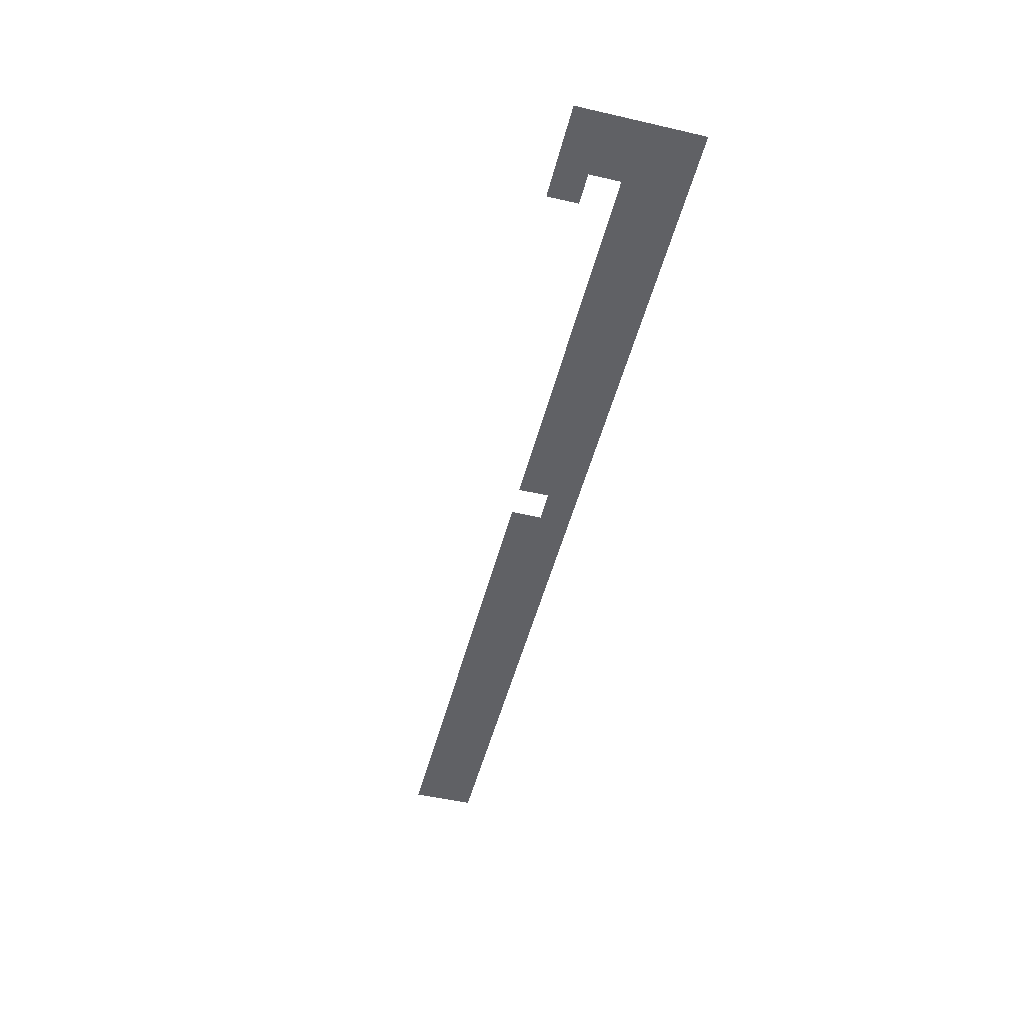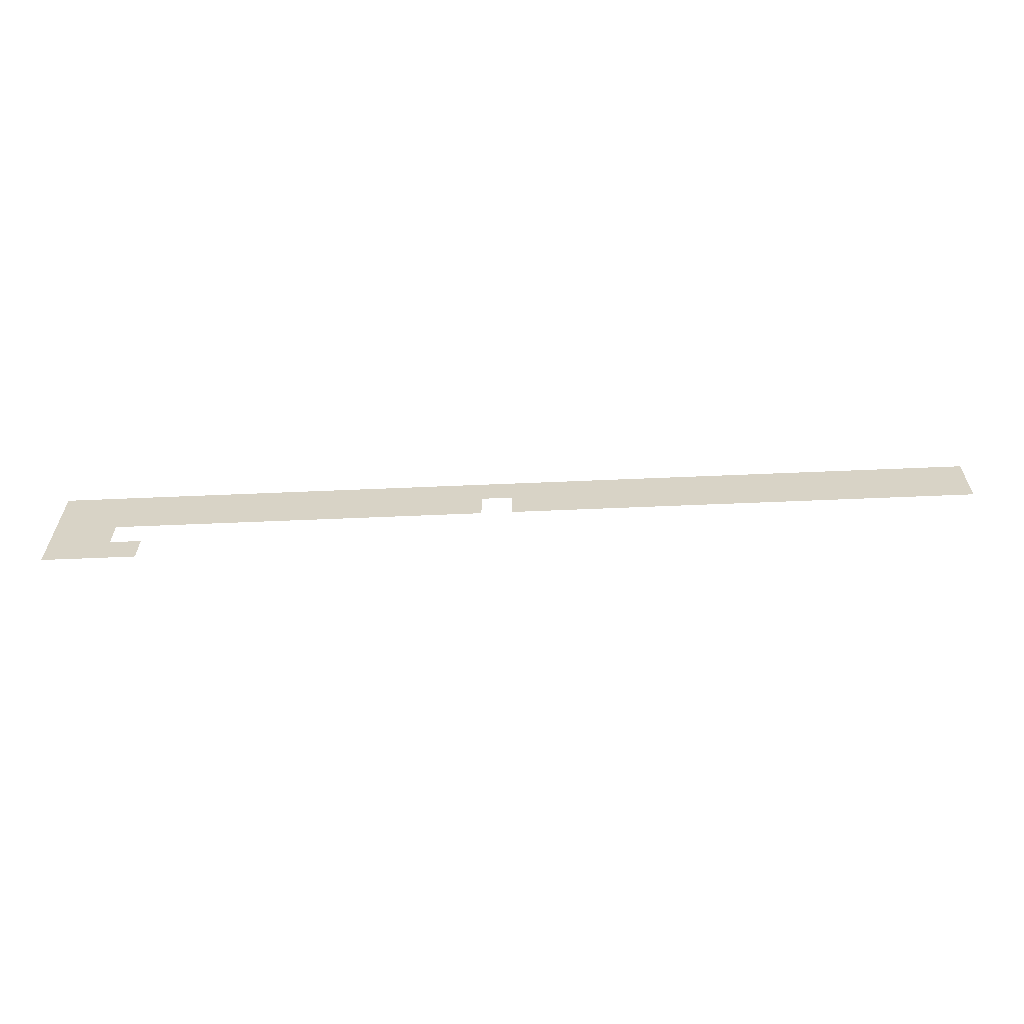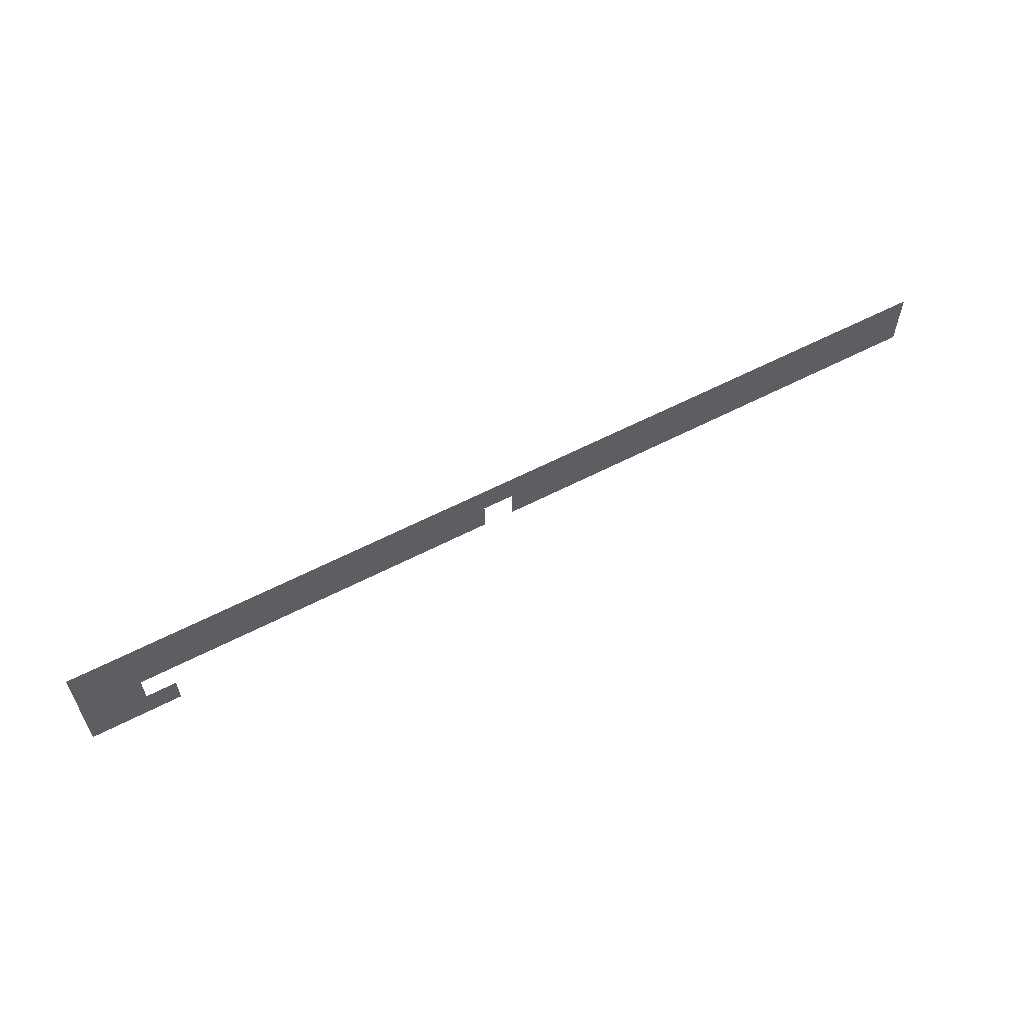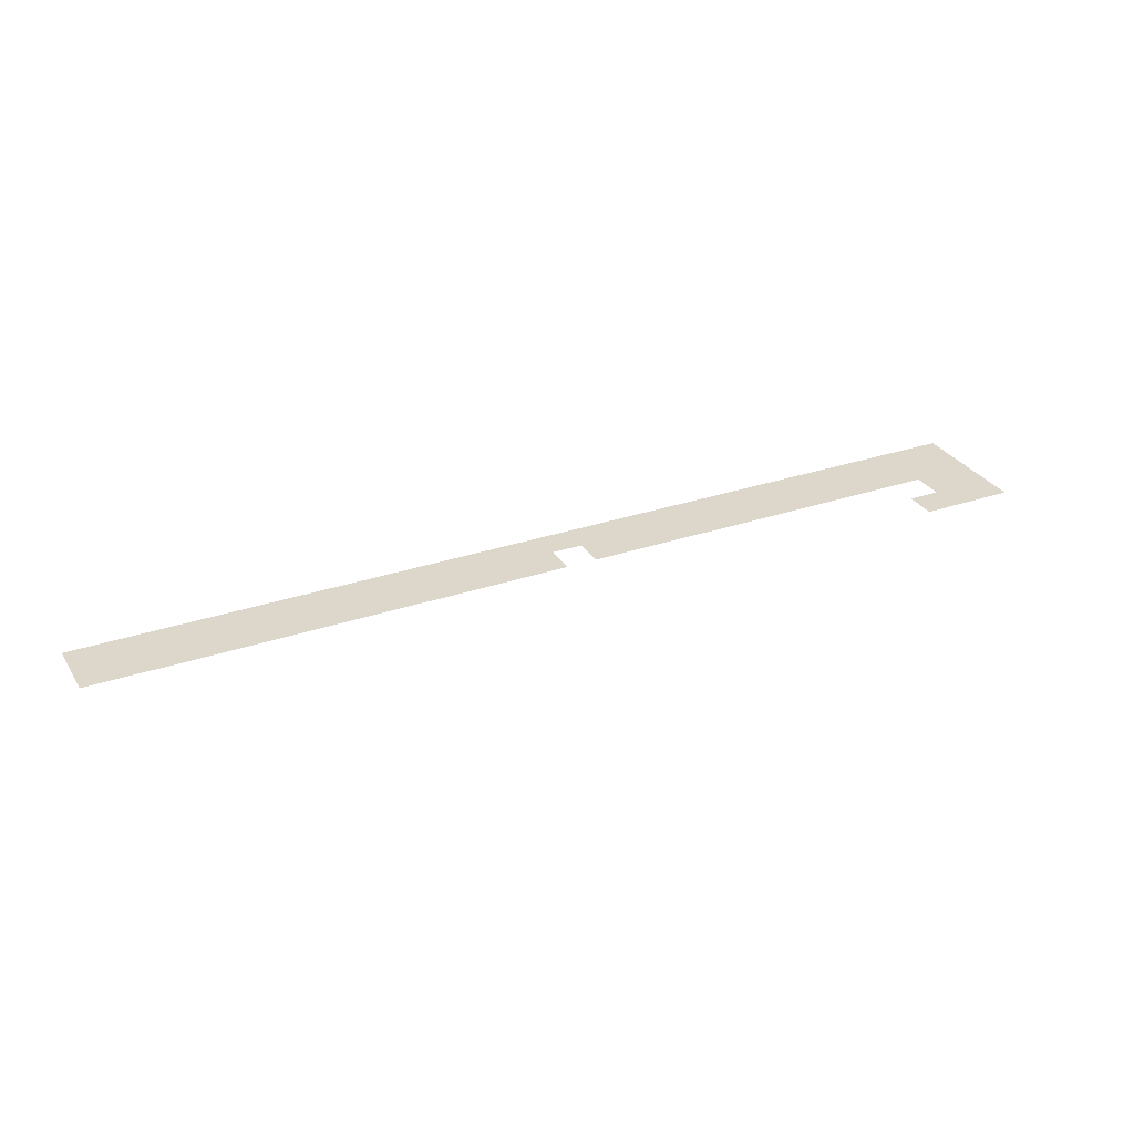
<metadata>
{"format":"obj","ext":"obj","renderer":"f3d","projection":"perspective","resolution":1024,"background":"white","views":[{"elev":-49.8,"azim":75.8,"up":"+Z"},{"elev":-61.5,"azim":-177.5,"up":"+Y"},{"elev":58.9,"azim":151.8,"up":"+Y"},{"elev":30.4,"azim":-26.2,"up":"+Z"}]}
</metadata>
<code>
v -32 -96 0
v -64 -96 0
v -64 -64 0
v -32 -64 0
v -64 -96 0
v -96 -96 0
v -96 -64 0
v -64 -64 0
v -96 -96 0
v -128 -96 0
v -128 -64 0
v -96 -64 0
v -128 -96 0
v -160 -96 0
v -160 -64 0
v -128 -64 0
v -160 -96 0
v -192 -96 0
v -192 -64 0
v -160 -64 0
v -192 -96 0
v -224 -96 0
v -224 -64 0
v -192 -64 0
v -224 -96 0
v -256 -96 0
v -256 -64 0
v -224 -64 0
v -256 -96 0
v -288 -96 0
v -288 -64 0
v -256 -64 0
v -288 -96 0
v -320 -96 0
v -320 -64 0
v -288 -64 0
v -320 -96 0
v -352 -96 0
v -352 -64 0
v -320 -64 0
v -352 -96 0
v -384 -96 0
v -384 -64 0
v -352 -64 0
v -384 -96 0
v -416 -96 0
v -416 -64 0
v -384 -64 0
v -416 -96 0
v -448 -96 0
v -448 -64 0
v -416 -64 0
v -448 -96 0
v -480 -96 0
v -480 -64 0
v -448 -64 0
v -480 -96 0
v -512 -96 0
v -512 -64 0
v -480 -64 0
v -512 -96 0
v -544 -96 0
v -544 -64 0
v -512 -64 0
v -544 -96 0
v -576 -96 0
v -576 -64 0
v -544 -64 0
v -576 -96 0
v -608 -96 0
v -608 -64 0
v -576 -64 0
v -608 -96 0
v -640 -96 0
v -640 -64 0
v -608 -64 0
v -640 -96 0
v -672 -96 0
v -672 -64 0
v -640 -64 0
v -672 -96 0
v -704 -96 0
v -704 -64 0
v -672 -64 0
v -704 -96 0
v -736 -96 0
v -736 -64 0
v -704 -64 0
v -736 -96 0
v -768 -96 0
v -768 -64 0
v -736 -64 0
v -768 -96 0
v -800 -96 0
v -800 -64 0
v -768 -64 0
v -800 -96 0
v -832 -96 0
v -832 -64 0
v -800 -64 0
v -832 -96 0
v -864 -96 0
v -864 -64 0
v -832 -64 0
v -864 -96 0
v -896 -96 0
v -896 -64 0
v -864 -64 0
v -896 -96 0
v -928 -96 0
v -928 -64 0
v -896 -64 0
v -928 -96 0
v -960 -96 0
v -960 -64 0
v -928 -64 0
v -960 -96 0
v -992 -96 0
v -992 -64 0
v -960 -64 0
v -32 -128 0
v -64 -128 0
v -64 -96 0
v -32 -96 0
v -64 -128 0
v -96 -128 0
v -96 -96 0
v -64 -96 0
v -96 -128 0
v -128 -128 0
v -128 -96 0
v -96 -96 0
v -128 -128 0
v -160 -128 0
v -160 -96 0
v -128 -96 0
v -160 -128 0
v -192 -128 0
v -192 -96 0
v -160 -96 0
v -192 -128 0
v -224 -128 0
v -224 -96 0
v -192 -96 0
v -224 -128 0
v -256 -128 0
v -256 -96 0
v -224 -96 0
v -256 -128 0
v -288 -128 0
v -288 -96 0
v -256 -96 0
v -288 -128 0
v -320 -128 0
v -320 -96 0
v -288 -96 0
v -320 -128 0
v -352 -128 0
v -352 -96 0
v -320 -96 0
v -352 -128 0
v -384 -128 0
v -384 -96 0
v -352 -96 0
v -384 -128 0
v -416 -128 0
v -416 -96 0
v -384 -96 0
v -416 -128 0
v -448 -128 0
v -448 -96 0
v -416 -96 0
v -448 -128 0
v -480 -128 0
v -480 -96 0
v -448 -96 0
v -512 -128 0
v -544 -128 0
v -544 -96 0
v -512 -96 0
v -544 -128 0
v -576 -128 0
v -576 -96 0
v -544 -96 0
v -576 -128 0
v -608 -128 0
v -608 -96 0
v -576 -96 0
v -608 -128 0
v -640 -128 0
v -640 -96 0
v -608 -96 0
v -640 -128 0
v -672 -128 0
v -672 -96 0
v -640 -96 0
v -672 -128 0
v -704 -128 0
v -704 -96 0
v -672 -96 0
v -704 -128 0
v -736 -128 0
v -736 -96 0
v -704 -96 0
v -736 -128 0
v -768 -128 0
v -768 -96 0
v -736 -96 0
v -768 -128 0
v -800 -128 0
v -800 -96 0
v -768 -96 0
v -800 -128 0
v -832 -128 0
v -832 -96 0
v -800 -96 0
v -832 -128 0
v -864 -128 0
v -864 -96 0
v -832 -96 0
v -864 -128 0
v -896 -128 0
v -896 -96 0
v -864 -96 0
v -896 -128 0
v -928 -128 0
v -928 -96 0
v -896 -96 0
v -928 -128 0
v -960 -128 0
v -960 -96 0
v -928 -96 0
v -960 -128 0
v -992 -128 0
v -992 -96 0
v -960 -96 0
v -32 -160 0
v -64 -160 0
v -64 -128 0
v -32 -128 0
v -64 -160 0
v -96 -160 0
v -96 -128 0
v -64 -128 0
v -32 -192 0
v -64 -192 0
v -64 -160 0
v -32 -160 0
v -64 -192 0
v -96 -192 0
v -96 -160 0
v -64 -160 0
v -96 -192 0
v -128 -192 0
v -128 -160 0
v -96 -160 0
g EastOutercave_mesh_0004
f 1 2 3 4
f 5 6 7 8
f 9 10 11 12
f 13 14 15 16
f 17 18 19 20
f 21 22 23 24
f 25 26 27 28
f 29 30 31 32
f 33 34 35 36
f 37 38 39 40
f 41 42 43 44
f 45 46 47 48
f 49 50 51 52
f 53 54 55 56
f 57 58 59 60
f 61 62 63 64
f 65 66 67 68
f 69 70 71 72
f 73 74 75 76
f 77 78 79 80
f 81 82 83 84
f 85 86 87 88
f 89 90 91 92
f 93 94 95 96
f 97 98 99 100
f 101 102 103 104
f 105 106 107 108
f 109 110 111 112
f 113 114 115 116
f 117 118 119 120
f 121 122 123 124
f 125 126 127 128
f 129 130 131 132
f 133 134 135 136
f 137 138 139 140
f 141 142 143 144
f 145 146 147 148
f 149 150 151 152
f 153 154 155 156
f 157 158 159 160
f 161 162 163 164
f 165 166 167 168
f 169 170 171 172
f 173 174 175 176
f 177 178 179 180
f 181 182 183 184
f 185 186 187 188
f 189 190 191 192
f 193 194 195 196
f 197 198 199 200
f 201 202 203 204
f 205 206 207 208
f 209 210 211 212
f 213 214 215 216
f 217 218 219 220
f 221 222 223 224
f 225 226 227 228
f 229 230 231 232
f 233 234 235 236
f 237 238 239 240
f 241 242 243 244
f 245 246 247 248
f 249 250 251 252
f 253 254 255 256

</code>
